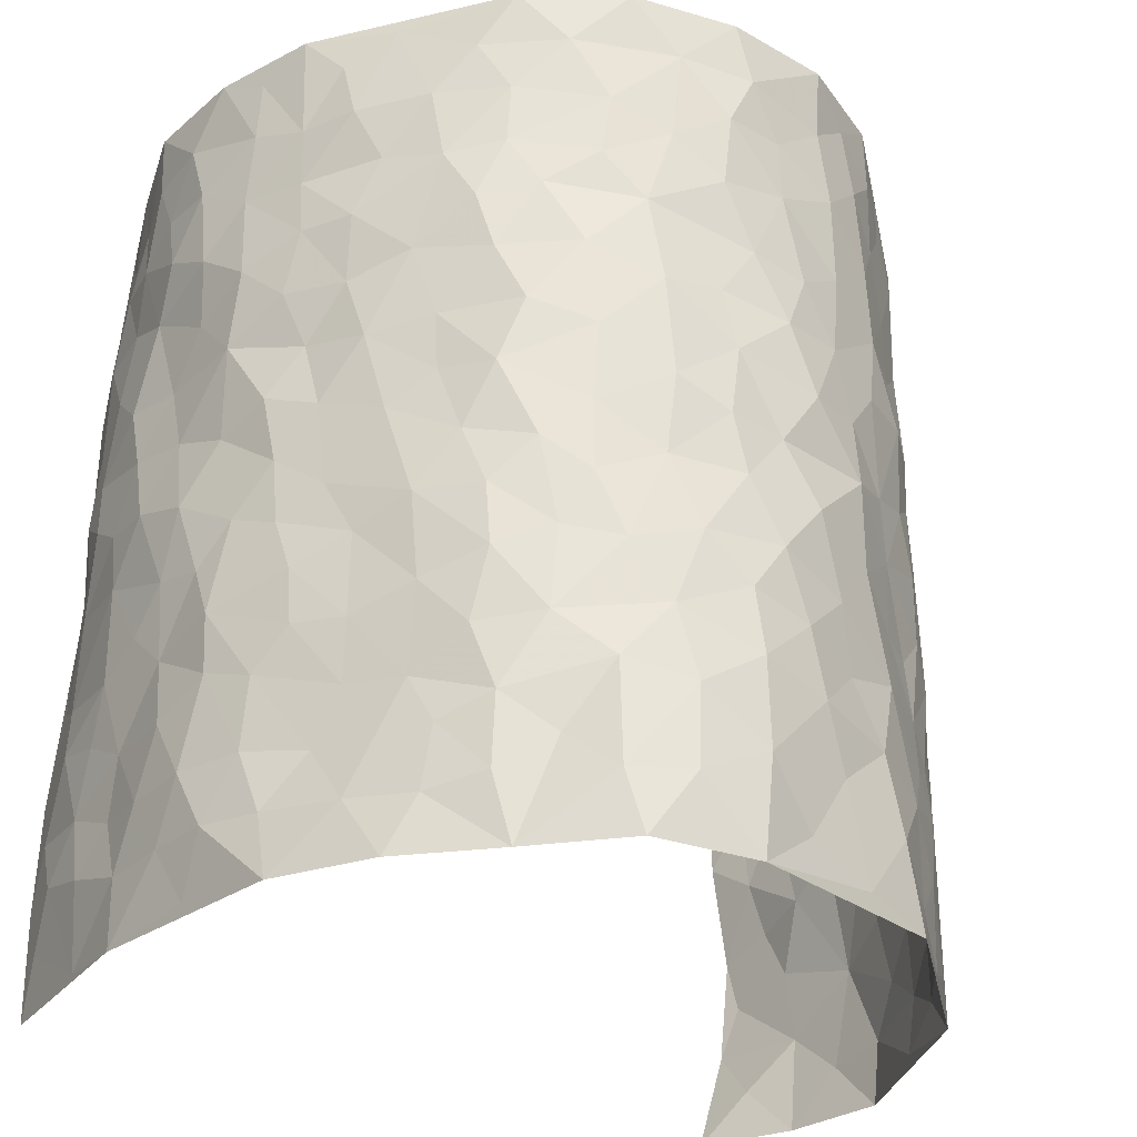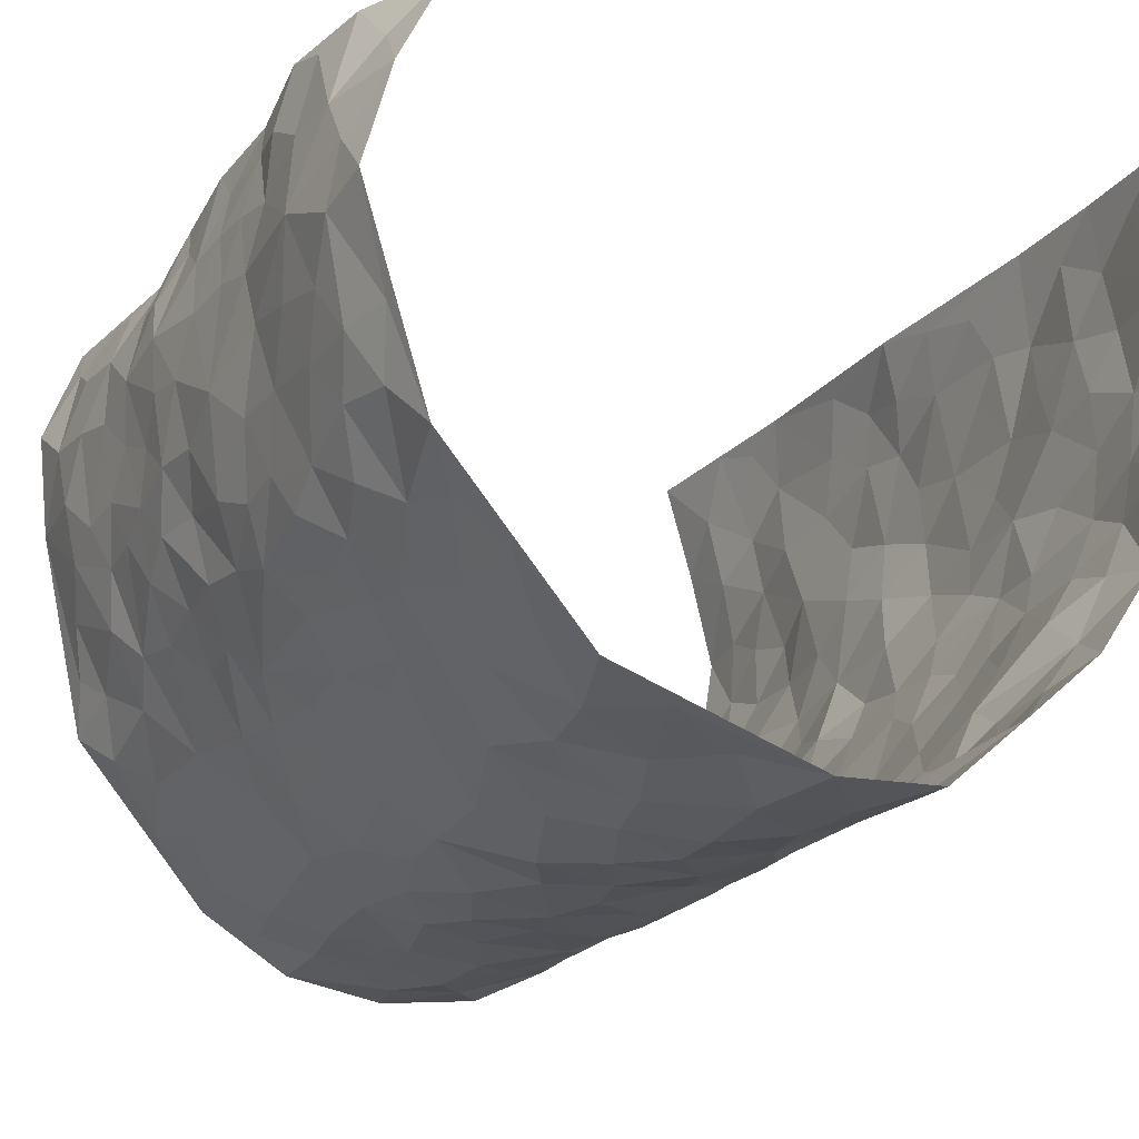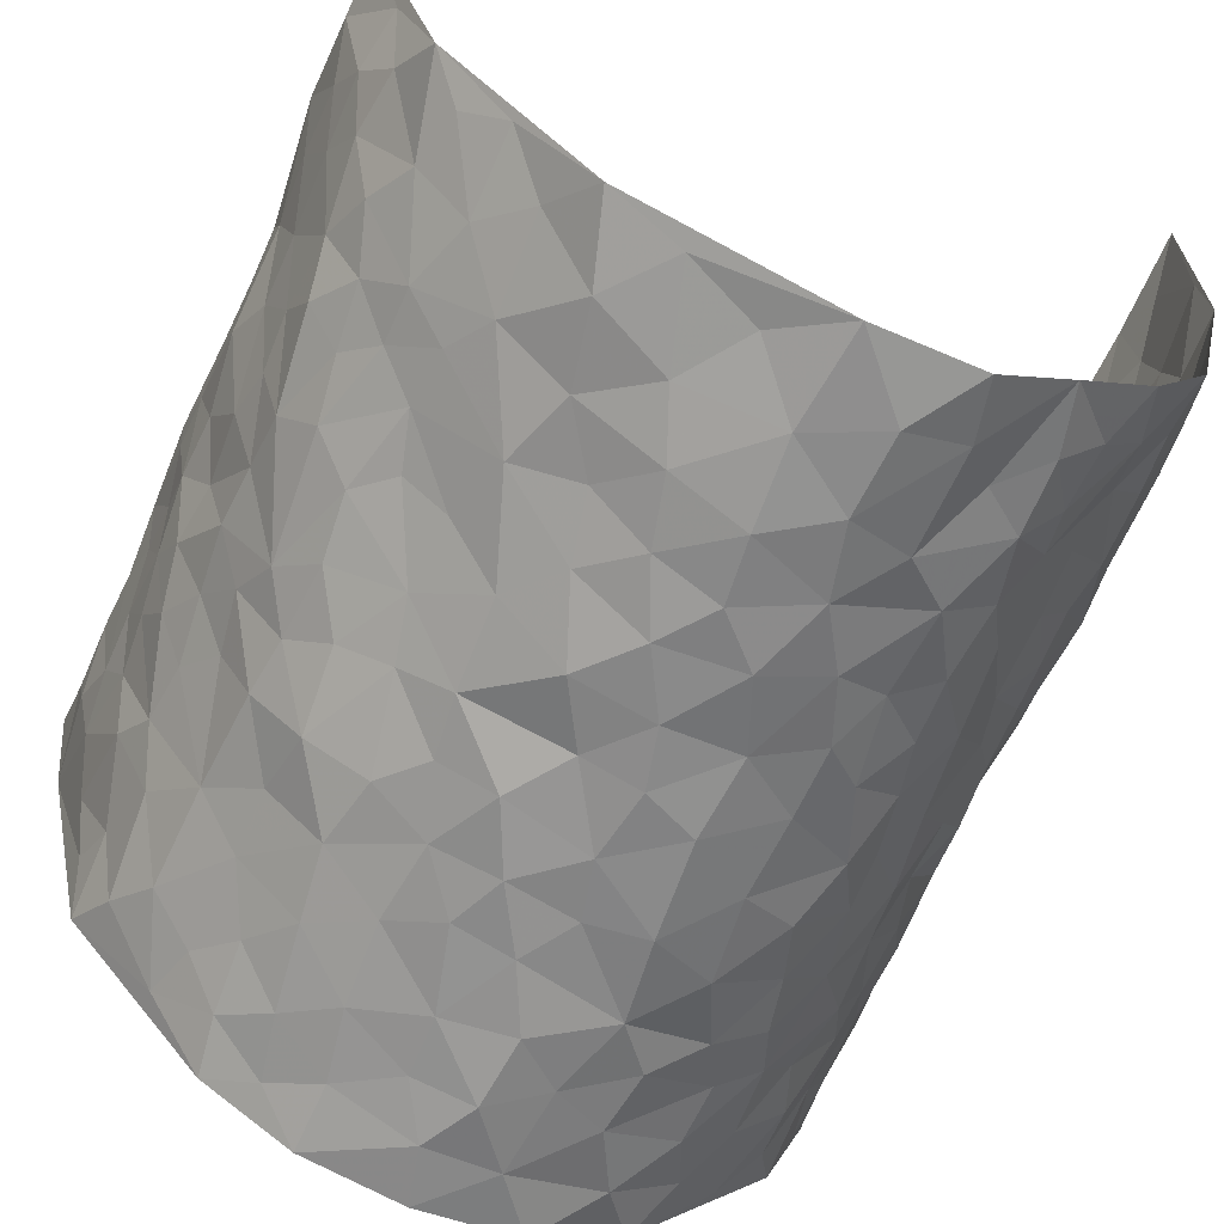
<metadata>
{"format":"obj","ext":"obj","renderer":"f3d","projection":"perspective","resolution":1024,"background":"white","views":[{"elev":-30.2,"azim":149.9,"up":"+Y"},{"elev":-21.7,"azim":-27.4,"up":"+Z"},{"elev":-63.8,"azim":-24.0,"up":"+Z"}]}
</metadata>
<code>
v -0.3864 0.004967 0.4244
v -0.4167 0.9926 0.4494
v 0.4409 0.007674 0.4538
v 0.4035 1.002 0.4373
v -0.4568 0.3906 0.2597
v -0.4261 0.4951 0.4429
v -0.4519 0.3548 0.3203
v 0.003294 0.00138 -0.3007
v -0.4433 0.247 0.4412
v -0.4415 0.3341 0.3845
v -0.472 0.001244 0.1935
v -0.4275 0.123 0.4366
v -0.4555 0.2914 0.172
v -0.4401 0.001256 0.3126
v -0.4531 0.286 0.3028
v -0.3978 0.001061 -0.04039
v -0.4424 0.1848 0.4189
v -0.2639 0.1671 -0.1863
v -0.4572 0.3206 0.2389
v -0.457 0.1175 0.3232
v -0.423 0.06402 0.3775
v -0.4652 0.06299 0.255
v -0.46 0.1262 0.1324
v -0.4731 0.07423 0.1828
v -0.4558 0.2047 0.3356
v -0.4547 0.2676 0.3726
v -0.4731 0.1761 0.2306
v -0.46 0.2085 0.1532
v -0.4524 0.4851 0.3288
v -0.4248 0.3705 0.4399
v -0.4442 0.9985 0.2083
v -0.419 0.2217 0.001558
v 0.2406 0.157 -0.2147
v -0.3996 0.7438 0.4381
v -0.3186 0.3935 -0.1354
v -0.4576 0.7508 0.2515
v -0.4601 0.8289 0.2704
v -0.4302 0.4428 0.04699
v -0.4321 0.606 0.06794
v -0.3878 0.9981 -0.03454
v -0.4172 0.6822 0.4195
v -0.4507 0.5621 0.1266
v -0.3285 0.7521 -0.1149
v -0.4107 0.2797 -0.02481
v -0.3788 0.2249 -0.06402
v -0.4004 0.1615 -0.03547
v -0.3576 0.6361 -0.06492
v -0.3168 0.5597 -0.1358
v 0.1644 0.4733 -0.2684
v -0.2928 0.2217 -0.157
v -0.1985 0.61 -0.2402
v -0.3236 0.6288 -0.131
v -0.2688 0.05768 -0.1794
v -0.4356 0.7104 0.09629
v -0.3388 0.1946 -0.1154
v -0.4526 0.6145 0.3393
v -0.03513 0.3482 -0.2998
v 0.06048 0.3398 -0.3019
v 0.2695 0.4509 -0.1883
v -0.09274 0.5506 -0.2881
v -0.157 0.5556 -0.2592
v 0.09628 0.6295 -0.2959
v -0.4417 0.3458 0.09559
v -0.461 0.572 0.2145
v -0.4178 0.8047 0.4165
v -0.4278 0.1285 0.02313
v -0.3156 0.01187 -0.133
v -0.4593 0.4637 0.2597
v -0.4444 0.1716 0.07826
v -0.4357 0.01768 0.07791
v -0.233 0.001941 -0.2253
v -0.4462 0.08717 0.07614
v -0.4198 0.05253 0.01205
v -0.3604 0.03683 -0.08638
v -0.3733 0.1038 -0.07131
v -0.4403 0.6822 0.3581
v -0.4118 0.8683 0.4366
v -0.4605 0.5073 0.2016
v 0.002197 0.9971 -0.3039
v -0.4607 0.673 0.2713
v -0.4239 0.315 0.02641
v -0.3998 0.4616 -0.01556
v 0.009708 0.5708 -0.297
v -0.04564 0.4826 -0.2887
v 0.005755 0.4196 -0.2999
v -0.1165 0.128 -0.2673
v -0.4206 0.6703 0.03979
v -0.4356 0.5583 0.3793
v -0.451 0.6898 0.2006
v -0.3715 0.2974 -0.07176
v -0.4418 0.2667 0.09308
v -0.3871 0.6884 -0.02005
v -0.1652 0.4848 -0.2569
v -0.2352 0.4364 -0.2
v -0.4434 0.6487 0.1144
v -0.007818 0.1166 -0.3019
v -0.3498 0.5109 -0.09906
v -0.2973 0.2891 -0.147
v -0.2194 0.5036 -0.2157
v -0.1693 0.3827 -0.251
v -0.4145 0.6193 0.4418
v -0.45 0.6215 0.1725
v -0.4639 0.577 0.2799
v -0.315 0.1098 -0.1387
v -0.403 0.5336 -0.006375
v -0.4589 0.4047 0.1454
v -0.1224 0.3242 -0.2694
v -0.1385 0.2495 -0.2565
v -0.3954 0.6119 -0.006125
v 0.1105 0.729 -0.2877
v -0.00114 0.2147 -0.3079
v -0.06831 0.2735 -0.2885
v 0.00792 0.2885 -0.3051
v -0.3619 0.3642 -0.0901
v -0.1843 0.1839 -0.2423
v -0.4483 0.4872 0.1187
v -0.4214 0.3816 0.02225
v -0.3976 0.3925 -0.03804
v -0.2749 0.5236 -0.1773
v -0.2306 0.3511 -0.2003
v -0.3115 0.4671 -0.1453
v -0.21 0.2714 -0.2266
v -0.08785 0.4113 -0.2901
v -0.4243 0.5318 0.06428
v -0.08755 0.1983 -0.2837
v -0.2037 0.0935 -0.2422
v -0.338 0.2586 -0.1089
v -0.4365 0.4337 0.3898
v -0.4507 0.4177 0.3304
v 0.09388 0.422 -0.2891
v 0.201 0.2377 -0.2468
v 0.08605 0.5156 -0.2965
v 0.02251 0.4874 -0.3002
v 0.1649 0.3926 -0.2689
v 0.4588 0.4993 0.2595
v 0.2116 0.4333 -0.2412
v 0.2479 0.3133 -0.2116
v 0.1602 0.5663 -0.2722
v 0.1253 0.9977 -0.2879
v -0.2678 0.6184 -0.1935
v 0.3601 0.8794 -0.09587
v 0.3979 0.9977 -0.0411
v -0.202 0.78 -0.2385
v -0.05385 0.863 -0.2927
v -0.2796 0.3493 -0.1596
v -0.369 0.5664 -0.0591
v -0.0672 0.05257 -0.2758
v -0.1494 0.02209 -0.2535
v 0.1264 0.002781 -0.2923
v 0.01692 0.8591 -0.3087
v -0.01306 0.6989 -0.2985
v 0.3361 0.1968 -0.08193
v 0.2956 0.2895 -0.1529
v 0.4213 0.5273 0.06203
v 0.4032 0.5474 -0.003088
v 0.3522 0.1353 -0.05141
v 0.3973 0.2275 -0.0006577
v 0.3381 0.3612 -0.09304
v 0.0267 0.6396 -0.294
v -0.05636 0.6266 -0.2954
v -0.1401 0.7289 -0.2679
v -0.08266 0.6925 -0.2882
v -0.05625 0.7904 -0.2935
v -0.1304 0.6326 -0.2717
v 0.02435 0.7742 -0.304
v 0.2333 0.9985 -0.2273
v -0.01639 0.9255 -0.3048
v -0.2412 0.8453 -0.2001
v -0.1878 0.8789 -0.2467
v -0.2751 0.7795 -0.1679
v -0.2256 0.9974 -0.2208
v -0.2132 0.6951 -0.2303
v -0.277 0.6985 -0.1673
v -0.1345 0.8283 -0.2734
v -0.1195 0.996 -0.2846
v 0.2098 0.7456 -0.2406
v 0.1727 0.6668 -0.2672
v 0.2898 0.5947 -0.1668
v 0.2479 0.5222 -0.2191
v 0.2498 0.6651 -0.2139
v 0.3558 0.7436 -0.09345
v 0.3093 0.6831 -0.1459
v 0.2666 0.7327 -0.2021
v 0.07138 0.9281 -0.2978
v 0.08125 0.8226 -0.2927
v 0.1457 0.8578 -0.2757
v 0.237 0.873 -0.2223
v 0.2913 0.793 -0.1749
v 0.2251 0.5946 -0.2381
v -0.4484 0.8632 0.3536
v -0.446 0.8158 0.1526
v -0.4495 0.7712 0.3388
v -0.4603 0.9931 0.3322
v -0.4344 0.9345 0.3935
v -0.4592 0.9181 0.2829
v -0.4568 0.8841 0.204
v -0.4205 0.9297 0.08009
v -0.44 0.8859 0.1345
v -0.446 0.745 0.1567
v -0.4144 0.8148 0.03416
v -0.4298 0.7813 0.09367
v -0.3887 0.9008 -0.01018
v -0.3312 0.877 -0.1155
v -0.4015 0.9602 0.02119
v -0.3712 0.8152 -0.05241
v -0.3631 0.9359 -0.07496
v -0.2952 0.9723 -0.1463
v -0.3933 0.7608 -0.01034
v -0.2791 0.9004 -0.1646
v -0.2359 0.9295 -0.21
v 0.156 0.7847 -0.2718
v 0.2393 0.8037 -0.2181
v 0.1858 0.9331 -0.2589
v 0.3338 0.8117 -0.1162
v 0.3006 0.8805 -0.1619
v 0.3262 0.9822 -0.1246
v 0.2648 0.9376 -0.196
v 0.3668 0.9476 -0.07897
v 0.3231 0.4932 -0.1239
v 0.2868 0.5285 -0.1659
v 0.3739 0.6041 -0.03413
v 0.3529 0.6646 -0.08205
v 0.3407 0.5878 -0.1054
v 0.2952 0.1904 -0.1382
v 0.38 0.3348 -0.03889
v 0.3667 0.5225 -0.05812
v 0.3044 0.3873 -0.153
v -0.1186 0.9129 -0.278
v -0.172 0.9564 -0.2512
v 0.2811 0.1334 -0.1685
v 0.4148 0.01588 0.08864
v 0.1934 0.3331 -0.2484
v 0.2516 0.3846 -0.2084
v 0.4239 0.2478 0.05463
v 0.4656 0.9991 0.1967
v 0.4405 0.2551 0.4494
v 0.3896 0.8115 -0.03369
v 0.4578 0.4889 0.1852
v 0.3879 0.7463 -0.03702
v 0.4212 0.5035 0.4431
v 0.44 0.2954 0.1386
v 0.3928 0.4683 -0.01502
v 0.4576 0.3134 0.2464
v 0.4149 0.4165 0.03284
v 0.3833 0.002543 -0.03083
v 0.09244 0.252 -0.2955
v 0.3858 0.0776 -0.01371
v 0.1349 0.3189 -0.2819
v 0.3383 0.2667 -0.08995
v 0.4593 0.2692 0.3445
v 0.4437 0.463 0.1087
v 0.4178 0.08258 0.05241
v 0.3585 0.4255 -0.06472
v 0.432 0.3725 0.07612
v 0.2599 0.2324 -0.195
v 0.3763 0.2715 -0.04038
v 0.2403 0.07814 -0.2071
v 0.3131 0.002311 -0.1317
v 0.2202 0.001729 -0.2123
v 0.1852 0.115 -0.2395
v 0.07094 0.1695 -0.3028
v 0.1438 0.1899 -0.2768
v 0.4326 0.1482 0.08373
v 0.4589 0.4253 0.2451
v 0.4448 0.2235 0.2194
v 0.433 0.08195 0.1245
v 0.4463 0.3859 0.1367
v 0.4515 0.3411 0.186
v 0.4526 0.3298 0.3557
v 0.456 0.5694 0.2127
v 0.444 0.1472 0.1637
v 0.4439 0.1527 0.2359
v 0.4553 0.3706 0.3092
v 0.4401 0.3533 0.411
v 0.4497 0.4415 0.355
v 0.4283 0.3132 0.05115
v 0.4532 0.1097 0.2935
v 0.2877 0.06367 -0.1571
v 0.3381 0.06948 -0.09571
v 0.0745 0.0776 -0.3037
v 0.1436 0.07271 -0.2817
v 0.4214 0.7525 0.443
v 0.4446 0.08158 0.2052
v 0.4412 0.2166 0.1256
v 0.4316 0.4283 0.4277
v 0.4426 0.512 0.374
v 0.4544 0.2536 0.2791
v 0.3991 0.1489 0.01096
v 0.4418 0.003948 0.2094
v 0.3886 0.3944 -0.01938
v 0.4475 0.06924 0.4138
v 0.4433 0.1321 0.452
v 0.4526 0.1841 0.3123
v 0.4544 0.1295 0.372
v 0.442 0.01296 0.3044
v 0.4495 0.1933 0.4098
v 0.439 0.557 0.1353
v 0.4409 0.6346 0.1607
v 0.4249 0.6369 0.0543
v 0.4544 0.6936 0.2934
v 0.4433 0.7719 0.09702
v 0.4292 0.6278 0.4231
v 0.4582 0.6437 0.2351
v 0.4546 0.5976 0.3237
v 0.4501 0.7454 0.1998
v 0.4584 0.5332 0.315
v 0.4455 0.5769 0.3846
v 0.4456 0.662 0.3598
v 0.4357 0.6934 0.1078
v 0.4236 0.7241 0.03304
v 0.3952 0.6744 -0.01568
v 0.4459 0.8548 0.3195
v 0.4561 0.8719 0.1765
v 0.4473 0.7789 0.2788
v 0.4417 0.7808 0.3643
v 0.4551 0.846 0.2465
v 0.4132 0.8772 0.4374
v 0.4569 0.803 0.1587
v 0.4245 0.8142 0.4183
v 0.46 0.9325 0.2055
v 0.4374 1.001 0.3183
v 0.4452 0.9986 0.07349
v 0.443 0.9282 0.2839
v 0.424 0.9307 0.3691
v 0.456 0.935 0.1243
v 0.4224 0.9012 0.02358
v 0.3913 0.8807 -0.03436
v 0.4209 0.9696 0.01658
v 0.4234 0.8215 0.0381
v 0.45 0.861 0.09972
f 29 6 128
f 12 21 20
f 26 10 9
f 55 45 46
f 27 19 15
f 26 9 17
f 101 6 88
f 12 1 21
f 7 15 19
f 125 86 96
f 84 123 85
f 129 29 128
f 25 27 15
f 12 20 17
f 73 75 66
f 22 14 11
f 26 17 25
f 9 12 17
f 25 15 26
f 5 129 7
f 52 146 48
f 55 18 50
f 7 19 5
f 20 27 25
f 124 82 105
f 41 76 34
f 20 14 22
f 14 20 21
f 14 21 1
f 24 22 11
f 24 27 22
f 72 66 69
f 69 32 91
f 70 24 11
f 24 23 27
f 17 20 25
f 27 20 22
f 10 15 7
f 10 26 15
f 23 28 27
f 27 13 19
f 28 23 69
f 13 27 28
f 119 121 94
f 10 7 129
f 6 30 128
f 9 10 30
f 36 192 80
f 80 102 89
f 118 81 44
f 64 103 78
f 115 126 86
f 45 32 46
f 91 63 13
f 129 68 29
f 95 87 54
f 95 54 199
f 202 40 204
f 82 97 105
f 29 88 6
f 18 55 104
f 148 126 71
f 38 82 124
f 50 18 122
f 117 82 38
f 5 19 106
f 82 117 118
f 80 64 102
f 127 45 55
f 194 77 190
f 98 35 114
f 39 124 105
f 127 50 98
f 106 19 13
f 66 75 46
f 39 95 42
f 63 117 38
f 95 89 102
f 101 56 76
f 51 140 99
f 18 53 126
f 62 83 132
f 45 127 90
f 112 113 57
f 103 29 68
f 130 85 58
f 109 39 105
f 35 94 121
f 113 246 58
f 151 165 163
f 120 100 94
f 114 127 98
f 192 190 65
f 95 39 87
f 36 191 37
f 67 104 74
f 56 101 88
f 13 63 106
f 192 34 76
f 268 241 243
f 108 115 125
f 93 84 60
f 133 84 85
f 156 288 157
f 101 76 41
f 80 103 64
f 105 97 146
f 99 61 51
f 92 109 47
f 125 96 111
f 158 227 153
f 75 104 55
f 69 66 32
f 81 91 32
f 106 78 68
f 42 64 78
f 77 34 65
f 24 70 72
f 75 73 16
f 16 71 67
f 2 34 77
f 13 28 91
f 103 56 88
f 56 80 76
f 72 69 23
f 11 16 70
f 16 73 70
f 16 67 74
f 115 18 126
f 24 72 23
f 73 72 70
f 16 74 75
f 72 73 66
f 32 45 44
f 84 83 60
f 66 46 32
f 78 106 116
f 117 63 81
f 67 53 104
f 103 68 78
f 69 91 28
f 36 80 89
f 106 38 116
f 106 68 5
f 81 118 117
f 62 132 138
f 32 44 81
f 53 67 71
f 57 58 85
f 123 100 107
f 93 60 61
f 33 230 224
f 8 96 147
f 132 133 130
f 140 48 119
f 93 100 123
f 122 98 50
f 164 60 160
f 53 71 126
f 125 112 108
f 193 194 195
f 75 55 46
f 63 91 81
f 56 103 80
f 196 198 31
f 18 104 53
f 121 48 97
f 38 106 63
f 118 97 82
f 97 35 121
f 51 172 140
f 130 134 49
f 87 39 109
f 288 252 263
f 97 114 35
f 47 43 92
f 57 113 58
f 248 130 58
f 34 101 41
f 114 90 127
f 116 124 42
f 145 94 35
f 118 114 97
f 167 79 175
f 98 145 35
f 85 123 57
f 43 47 52
f 199 36 89
f 42 78 116
f 159 83 62
f 88 29 103
f 74 104 75
f 118 44 90
f 173 140 172
f 42 95 102
f 190 192 37
f 65 190 77
f 89 95 199
f 125 111 112
f 92 87 109
f 18 115 122
f 177 180 176
f 112 57 107
f 109 105 146
f 93 94 100
f 285 286 275
f 96 86 147
f 137 232 131
f 57 123 107
f 87 92 208
f 49 134 136
f 132 130 49
f 161 164 162
f 50 127 55
f 122 108 107
f 122 107 100
f 48 140 52
f 118 90 114
f 99 119 94
f 123 84 93
f 36 37 192
f 48 121 119
f 120 122 100
f 39 42 124
f 38 124 116
f 248 58 246
f 44 45 90
f 98 122 120
f 146 52 47
f 94 93 99
f 168 209 170
f 212 183 188
f 202 197 200
f 42 102 64
f 107 108 112
f 99 93 61
f 8 280 96
f 112 111 113
f 125 115 86
f 115 108 122
f 128 30 10
f 5 68 129
f 10 129 128
f 132 49 138
f 83 84 133
f 130 133 85
f 83 133 132
f 248 134 130
f 156 152 224
f 151 110 165
f 212 186 211
f 153 224 249
f 254 251 244
f 246 261 262
f 225 158 249
f 49 136 179
f 185 184 150
f 214 188 181
f 181 188 182
f 161 163 174
f 143 170 172
f 110 211 185
f 184 79 167
f 174 228 169
f 62 110 159
f 163 150 144
f 210 169 229
f 170 143 168
f 176 211 110
f 98 120 145
f 94 145 120
f 48 146 97
f 109 146 47
f 148 86 126
f 147 86 148
f 71 8 148
f 8 147 148
f 244 276 254
f 232 136 134
f 174 143 161
f 60 83 160
f 163 162 151
f 159 160 83
f 261 281 262
f 259 281 149
f 219 220 59
f 246 113 111
f 33 255 131
f 157 256 152
f 137 255 153
f 230 278 279
f 262 260 33
f 154 155 242
f 131 255 137
f 248 131 232
f 281 280 149
f 259 258 278
f 220 179 59
f 159 151 160
f 162 160 151
f 164 61 60
f 228 174 144
f 144 174 163
f 159 110 151
f 161 172 164
f 186 184 185
f 161 162 163
f 61 164 51
f 160 162 164
f 187 217 213
f 150 163 165
f 205 202 200
f 79 184 139
f 170 43 173
f 174 169 143
f 161 143 172
f 167 144 150
f 176 180 183
f 172 170 173
f 223 226 221
f 185 150 165
f 99 140 119
f 207 206 203
f 172 51 164
f 43 52 173
f 173 52 140
f 167 175 228
f 228 229 169
f 210 168 169
f 177 110 62
f 189 138 179
f 62 138 177
f 136 232 233
f 181 182 222
f 150 184 167
f 178 180 189
f 49 179 138
f 177 138 189
f 180 178 182
f 178 179 220
f 307 308 304
f 222 223 221
f 215 187 188
f 176 183 212
f 187 213 186
f 214 215 188
f 185 211 186
f 237 181 239
f 182 188 183
f 110 185 165
f 216 215 141
f 211 176 212
f 182 183 180
f 176 110 177
f 213 184 186
f 178 189 179
f 177 189 180
f 195 190 37
f 197 198 200
f 195 194 190
f 34 192 65
f 80 192 76
f 37 196 195
f 194 2 77
f 193 2 194
f 196 37 191
f 31 193 195
f 198 196 191
f 31 195 196
f 199 201 191
f 197 204 31
f 198 191 201
f 31 198 197
f 201 199 54
f 36 199 191
f 54 208 201
f 208 43 205
f 208 54 87
f 198 201 200
f 206 205 203
f 43 170 203
f 210 207 209
f 40 202 206
f 31 204 40
f 197 202 204
f 208 205 200
f 43 203 205
f 205 206 202
f 203 209 207
f 171 40 207
f 40 206 207
f 208 200 201
f 43 208 92
f 170 209 203
f 168 143 169
f 207 210 171
f 168 210 209
f 188 187 212
f 212 187 186
f 166 139 213
f 184 213 139
f 237 214 181
f 215 214 141
f 216 141 218
f 213 217 166
f 142 166 216
f 217 216 166
f 187 215 217
f 216 217 215
f 237 141 214
f 142 216 218
f 223 222 182
f 179 136 59
f 223 220 219
f 267 238 251
f 237 327 141
f 223 182 178
f 158 290 253
f 220 223 178
f 59 233 227
f 233 59 136
f 248 246 131
f 153 249 158
f 251 254 267
f 223 219 226
f 111 261 246
f 297 251 238
f 276 256 157
f 167 228 144
f 229 228 175
f 175 171 229
f 229 171 210
f 260 257 33
f 265 271 272
f 266 289 283
f 269 243 250
f 249 224 152
f 266 283 271
f 227 233 137
f 253 227 158
f 325 313 320
f 135 264 275
f 310 329 239
f 270 298 297
f 249 256 225
f 275 273 269
f 311 222 221
f 155 154 299
f 234 276 157
f 310 311 299
f 222 239 181
f 221 226 155
f 266 263 252
f 242 290 244
f 264 273 275
f 273 264 243
f 242 244 154
f 276 290 225
f 288 234 157
f 240 282 302
f 275 286 306
f 225 290 158
f 234 263 284
f 241 254 276
f 233 232 137
f 137 153 227
f 264 135 238
f 244 251 154
f 260 259 257
f 227 253 219
f 33 224 255
f 154 297 299
f 240 302 307
f 297 154 251
f 264 268 243
f 253 226 219
f 271 284 263
f 277 294 293
f 290 242 253
f 241 234 284
f 59 227 219
f 242 155 226
f 252 245 231
f 157 152 156
f 257 230 33
f 152 256 249
f 278 230 257
f 262 33 131
f 224 153 255
f 259 278 257
f 134 248 232
f 230 279 224
f 96 261 111
f 261 96 280
f 280 281 261
f 246 262 131
f 252 247 245
f 268 267 241
f 283 277 272
f 288 247 252
f 275 274 285
f 295 291 294
f 267 268 264
f 263 234 288
f 309 310 299
f 290 276 244
f 283 272 271
f 267 254 241
f 265 243 241
f 236 240 285
f 297 238 270
f 303 305 298
f 241 276 234
f 221 155 299
f 272 277 293
f 250 243 287
f 286 285 240
f 284 271 265
f 271 263 266
f 295 3 291
f 225 256 276
f 241 284 265
f 289 266 231
f 3 292 291
f 321 235 323
f 293 294 296
f 279 278 258
f 245 279 258
f 279 156 224
f 260 281 259
f 280 8 149
f 262 281 260
f 231 266 252
f 267 264 238
f 306 304 270
f 283 289 295
f 243 269 273
f 236 269 250
f 294 292 296
f 274 236 285
f 269 274 275
f 250 287 293
f 245 289 231
f 236 274 269
f 156 279 247
f 242 226 253
f 247 279 245
f 243 265 287
f 288 156 247
f 265 272 293
f 296 292 236
f 293 287 265
f 295 294 277
f 277 283 295
f 236 250 296
f 289 3 295
f 292 294 291
f 293 296 250
f 300 304 308
f 325 320 235
f 329 330 326
f 270 304 303
f 270 303 298
f 309 305 301
f 135 306 270
f 299 297 298
f 298 309 299
f 238 135 270
f 300 314 305
f 303 300 305
f 304 306 307
f 300 303 304
f 282 319 315
f 322 325 235
f 275 306 135
f 307 306 286
f 240 307 286
f 308 307 302
f 302 282 308
f 308 282 315
f 305 309 298
f 310 309 301
f 310 301 329
f 310 239 311
f 222 311 239
f 299 311 221
f 319 312 315
f 312 323 316
f 301 305 318
f 305 314 316
f 300 308 315
f 316 314 312
f 312 314 315
f 315 314 300
f 323 312 324
f 316 313 318
f 282 4 317
f 330 313 325
f 4 321 324
f 235 320 323
f 282 317 319
f 312 319 317
f 326 325 322
f 316 320 313
f 316 318 305
f 142 218 327
f 327 218 141
f 316 323 320
f 324 312 317
f 4 324 317
f 321 323 324
f 318 313 330
f 328 326 322
f 326 327 329
f 329 327 237
f 326 328 327
f 322 142 328
f 327 328 142
f 329 237 239
f 301 318 330
f 326 330 325
f 330 329 301

</code>
